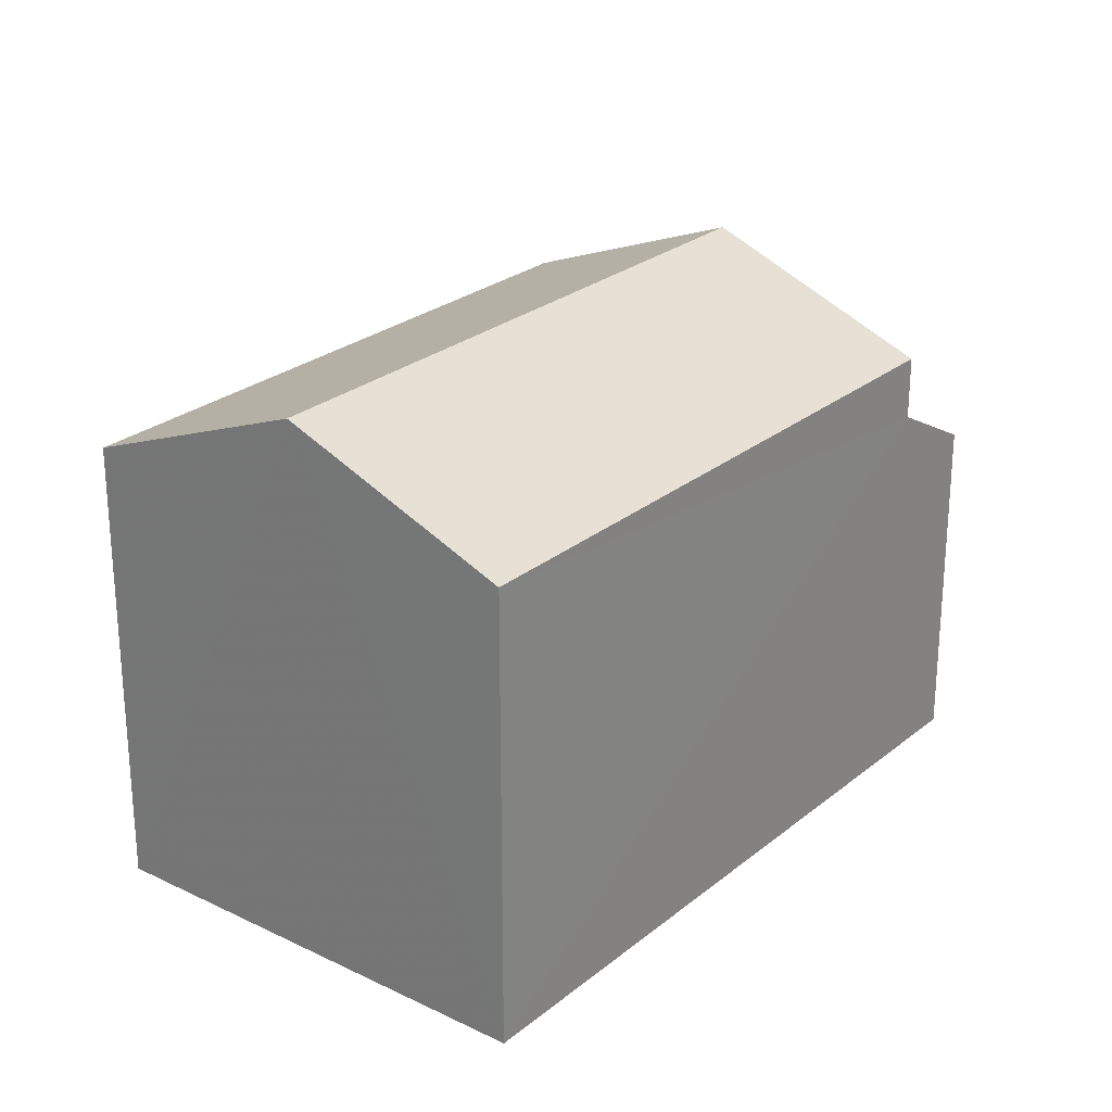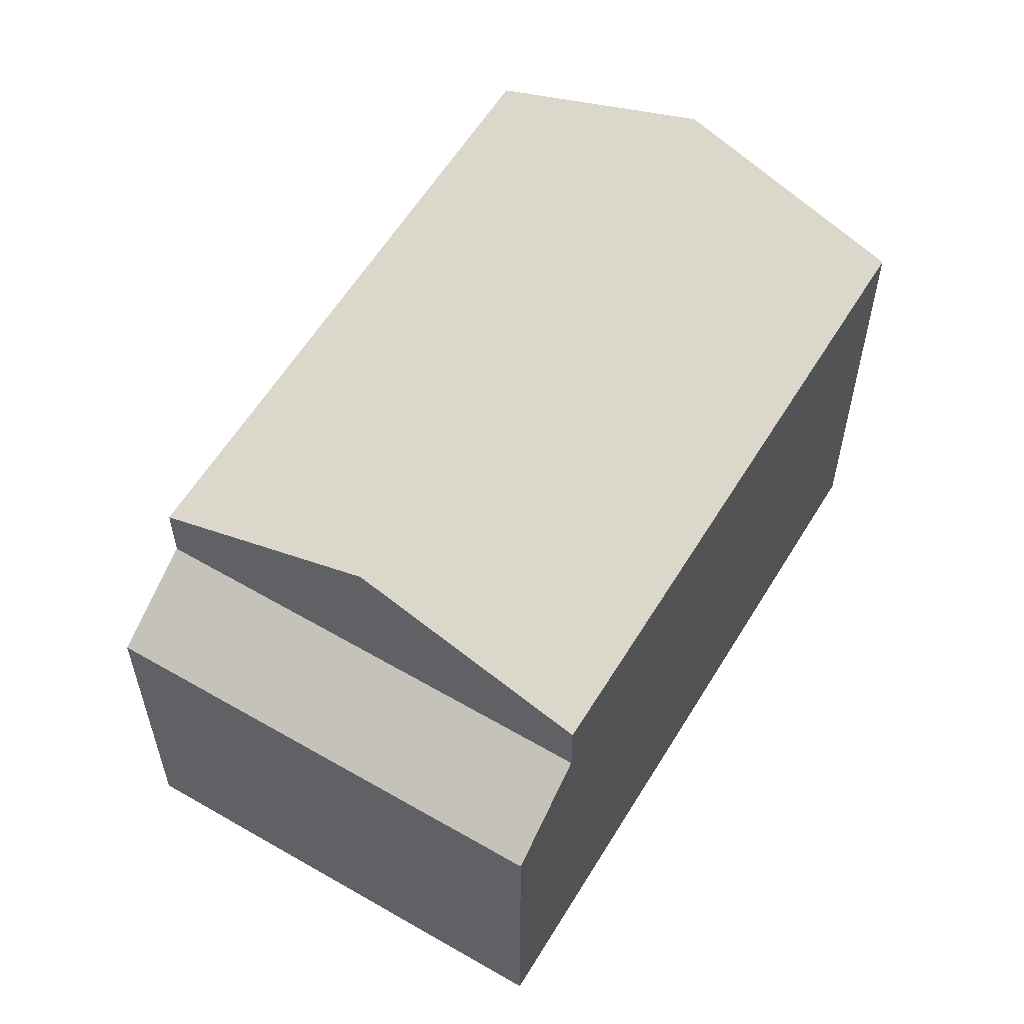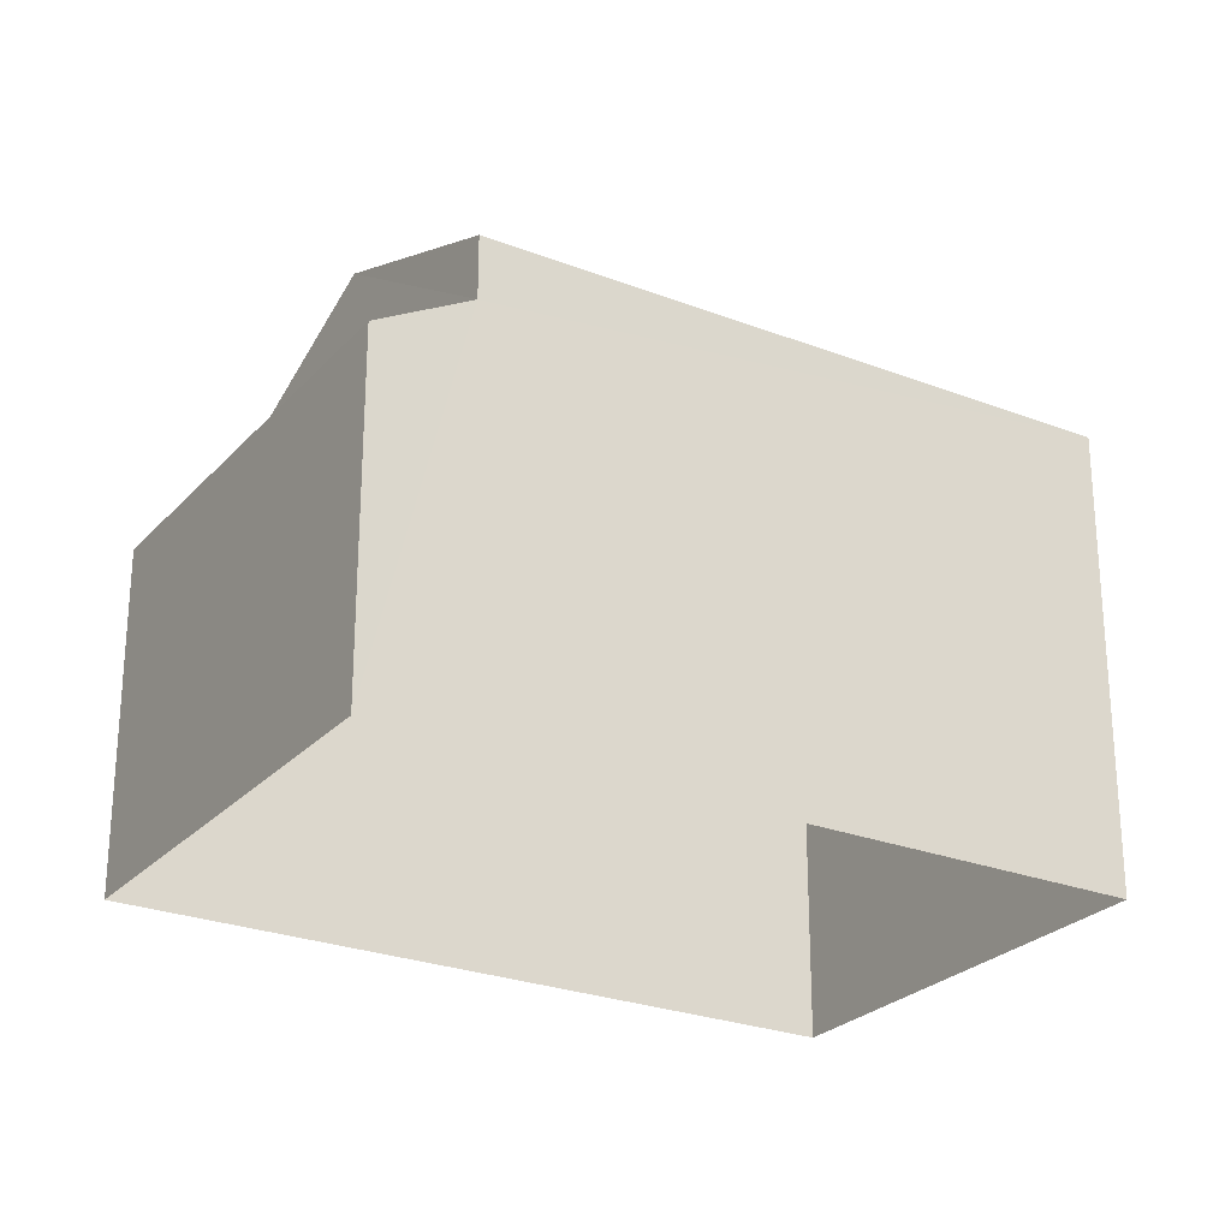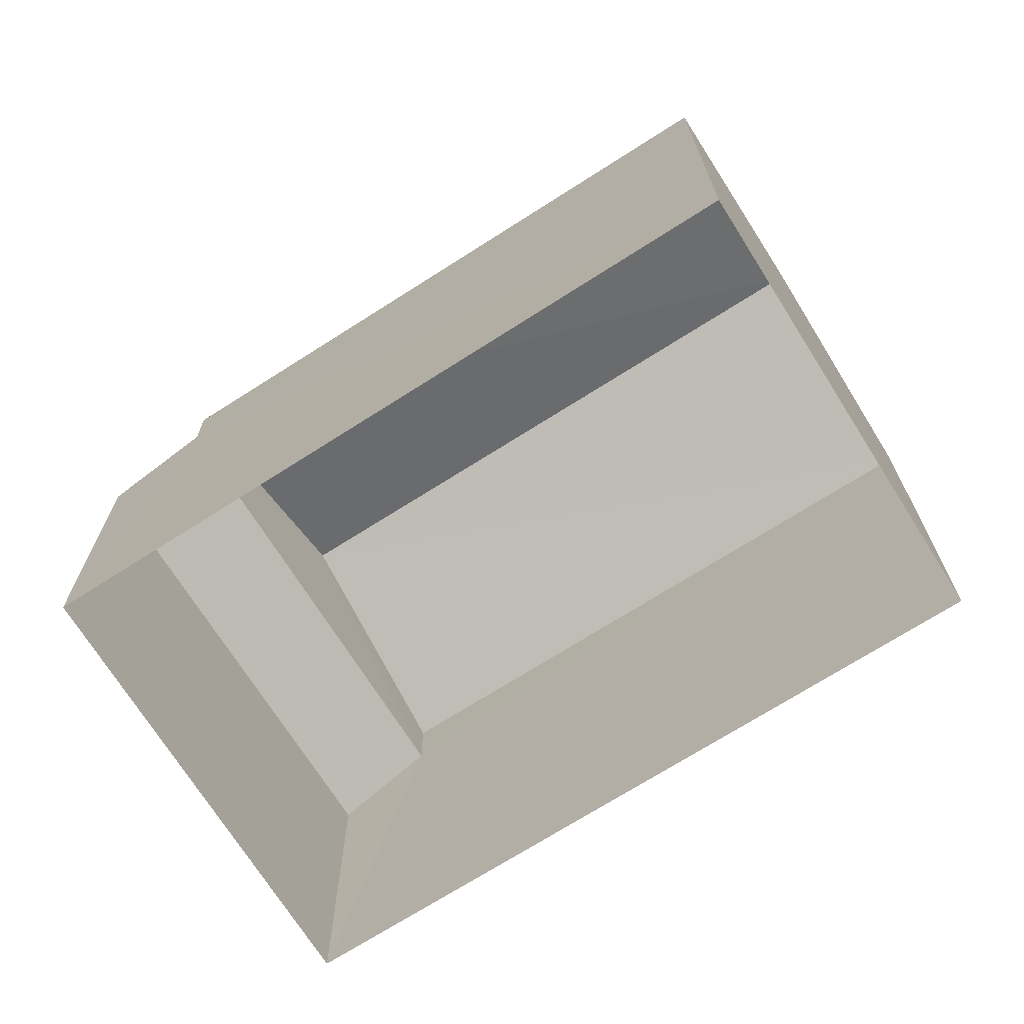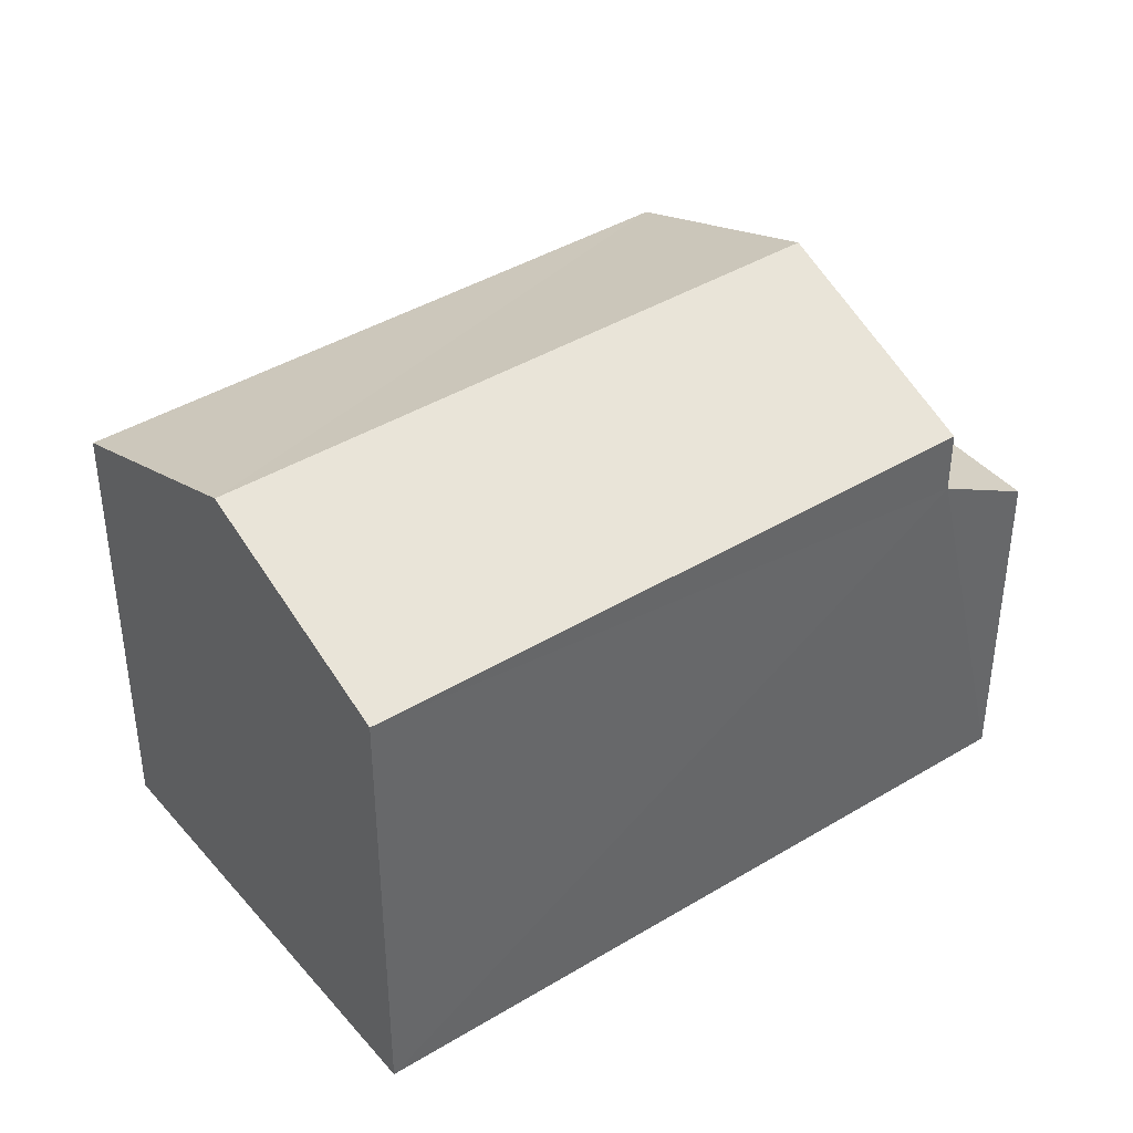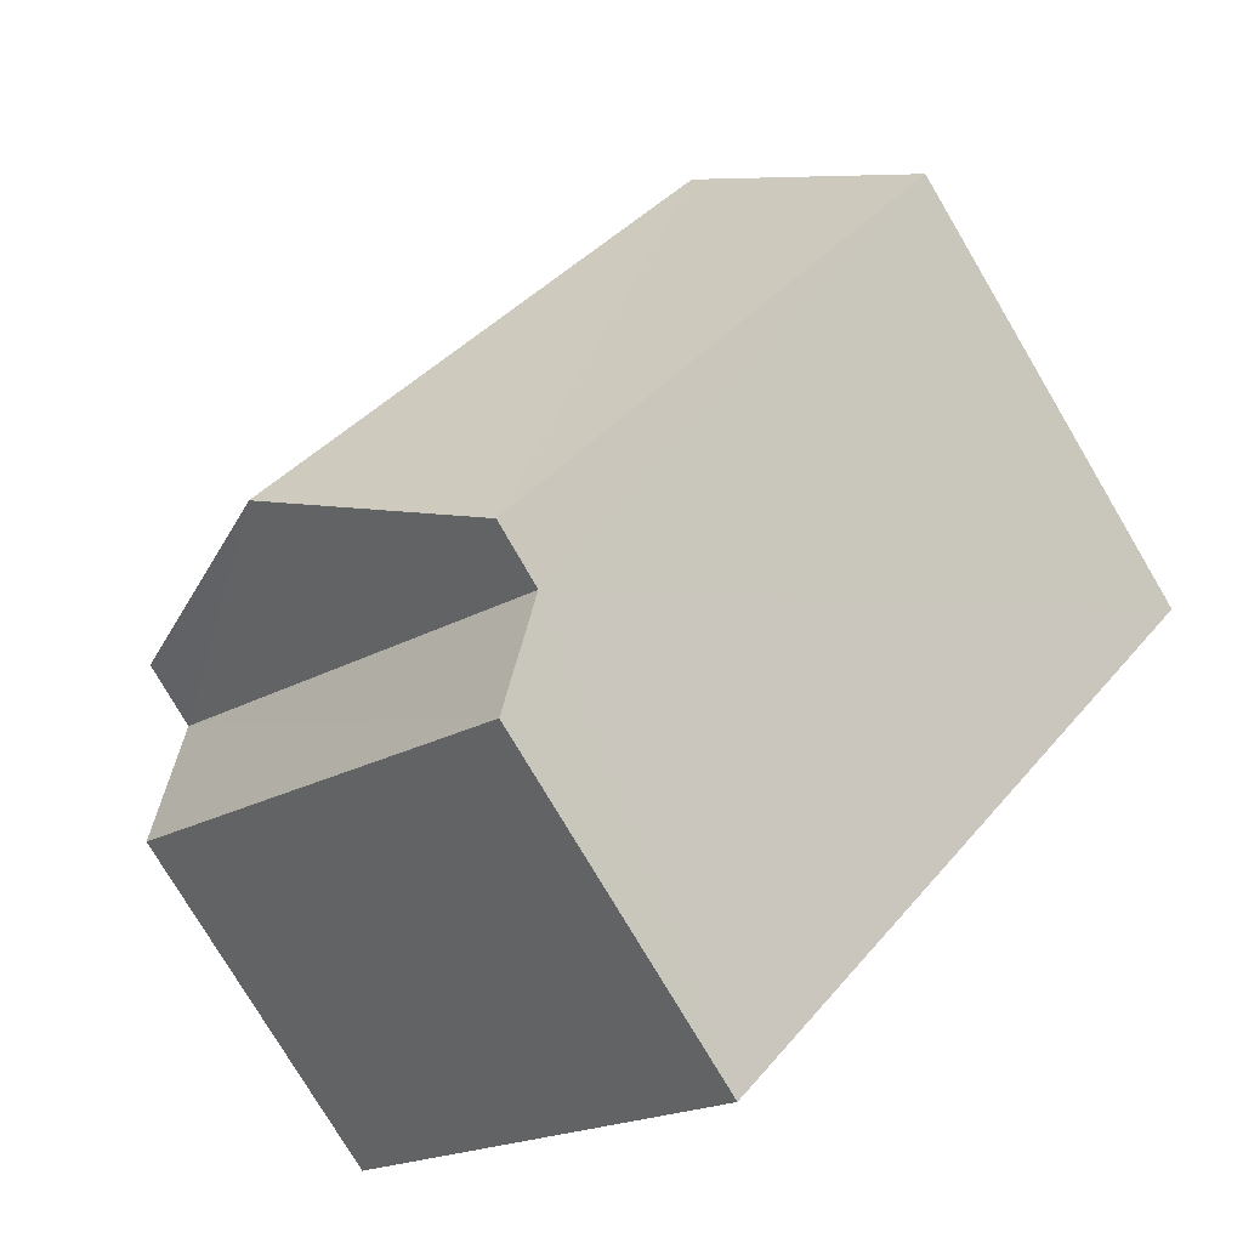
<metadata>
{"format":"obj","ext":"obj","renderer":"f3d","projection":"perspective","resolution":1024,"background":"white","views":[{"elev":25.9,"azim":178.0,"up":"+Z"},{"elev":59.1,"azim":-9.1,"up":"+Z"},{"elev":-25.9,"azim":18.1,"up":"+Z"},{"elev":-71.2,"azim":82.3,"up":"+Z"},{"elev":41.3,"azim":-166.5,"up":"+Z"},{"elev":-77.4,"azim":30.7,"up":"+Y"}]}
</metadata>
<code>
v -3.114e+05 4.313e+04 16.2
v -3.114e+05 4.314e+04 16.21
v -3.114e+05 4.314e+04 16.2
v -3.114e+05 4.313e+04 16.2
v -3.114e+05 4.313e+04 22.04
v -3.114e+05 4.314e+04 22.04
v -3.114e+05 4.314e+04 23.19
v -3.114e+05 4.313e+04 23.19
v -3.114e+05 4.314e+04 22.04
v -3.114e+05 4.313e+04 22.04
v -3.114e+05 4.313e+04 21.24
v -3.114e+05 4.313e+04 20.56
v -3.114e+05 4.313e+04 20.56
v -3.114e+05 4.313e+04 21.23
f 1 2 3
f 1 4 2
f 5 6 7
f 8 5 7
f 9 10 8
f 7 9 8
f 11 12 13
f 14 11 13
f 12 4 1
f 13 12 1
f 10 11 8
f 11 14 8
f 14 5 8
f 10 9 11
f 9 2 11
f 11 4 12
f 11 2 4
f 6 3 7
f 3 2 7
f 2 9 7
f 5 14 6
f 6 14 3
f 3 14 1
f 14 13 1

</code>
